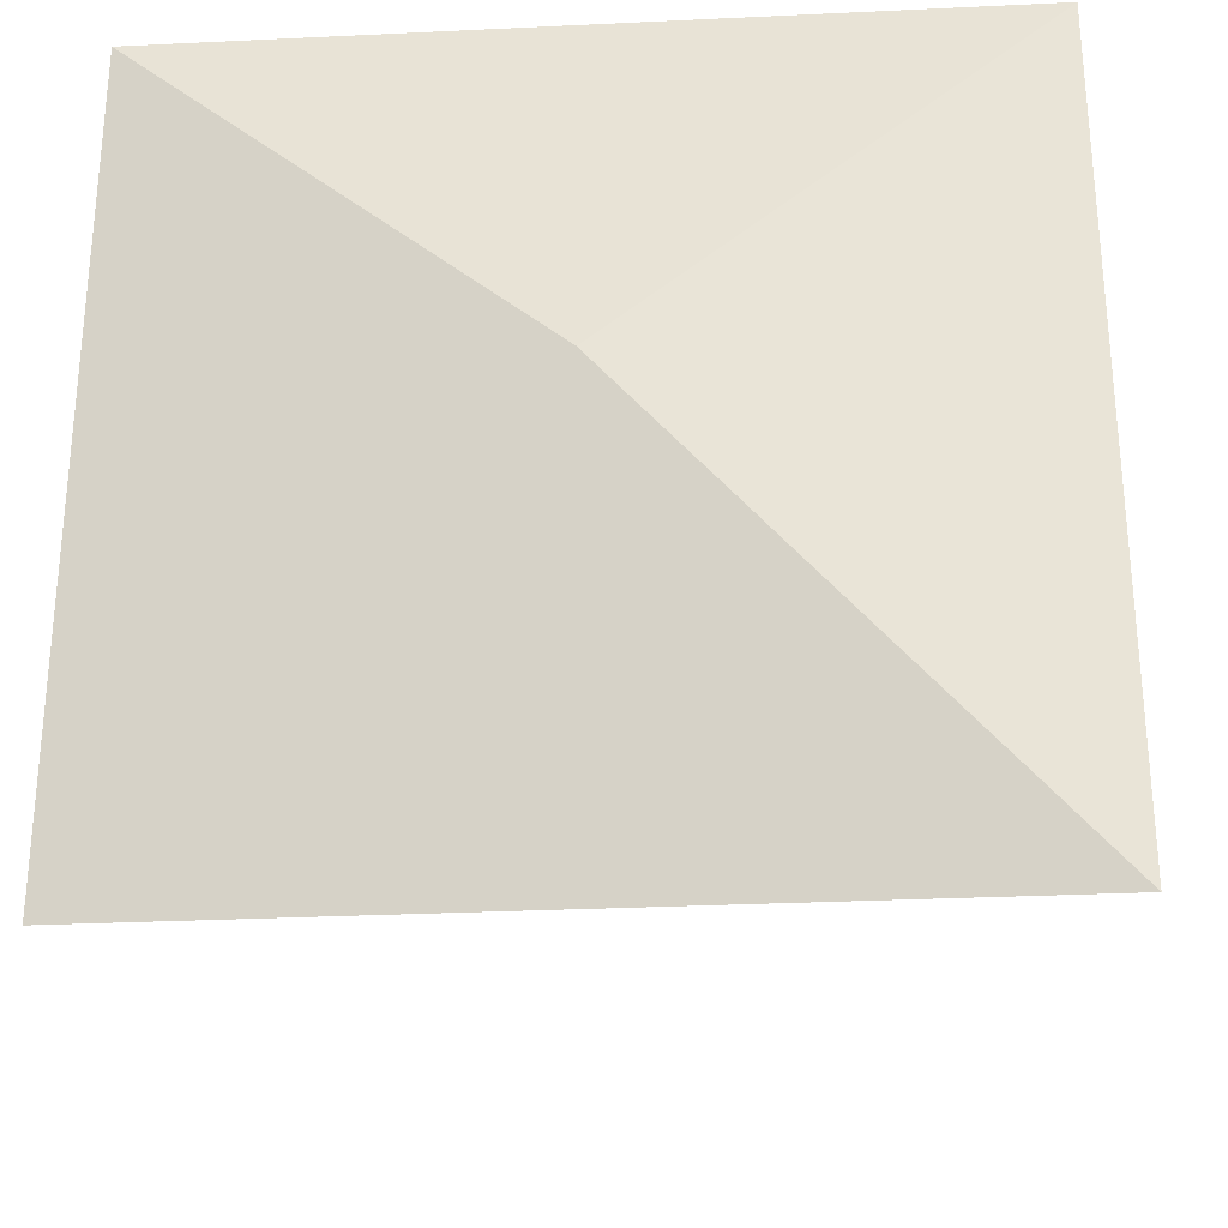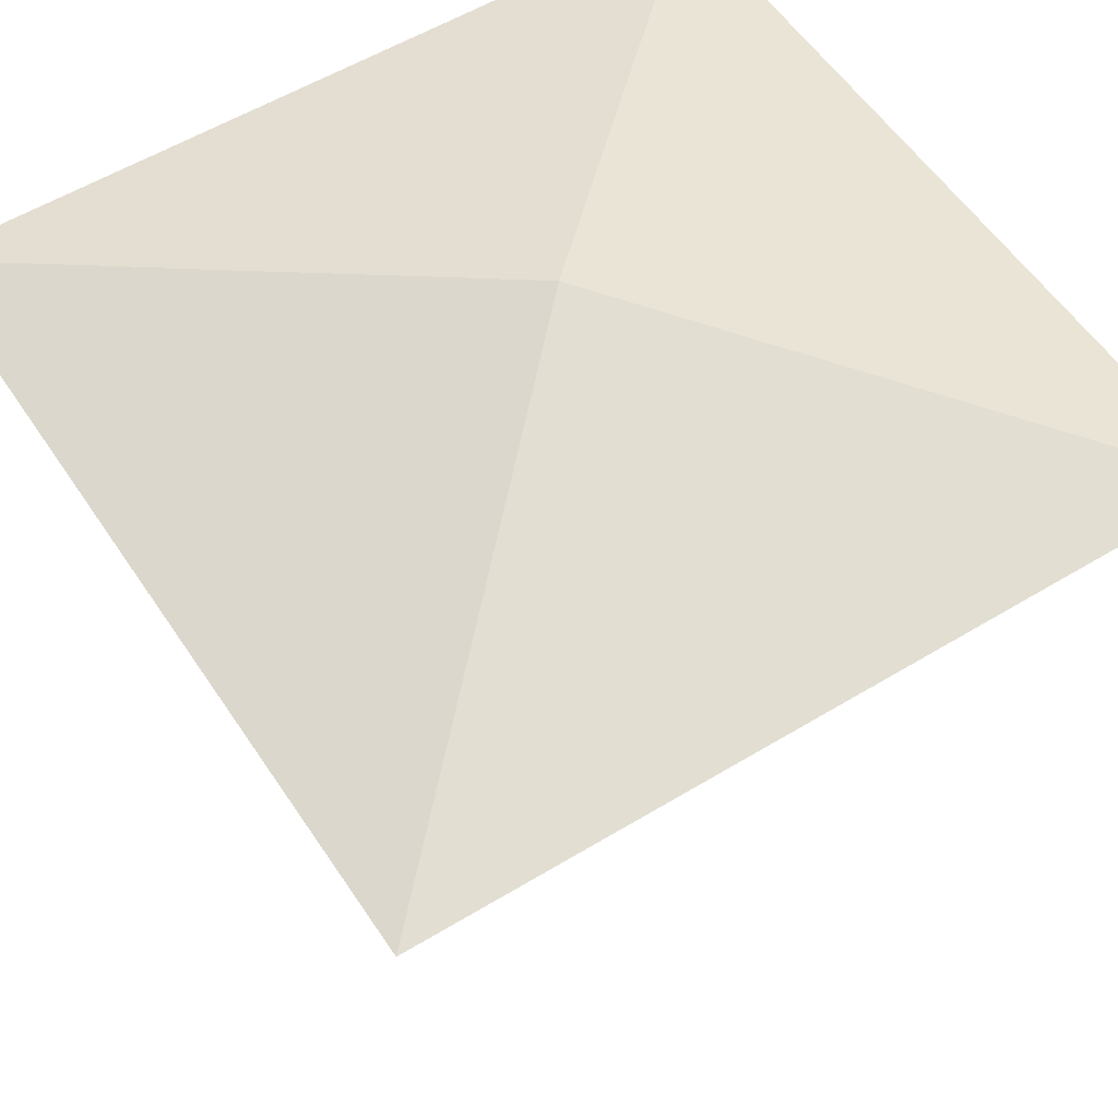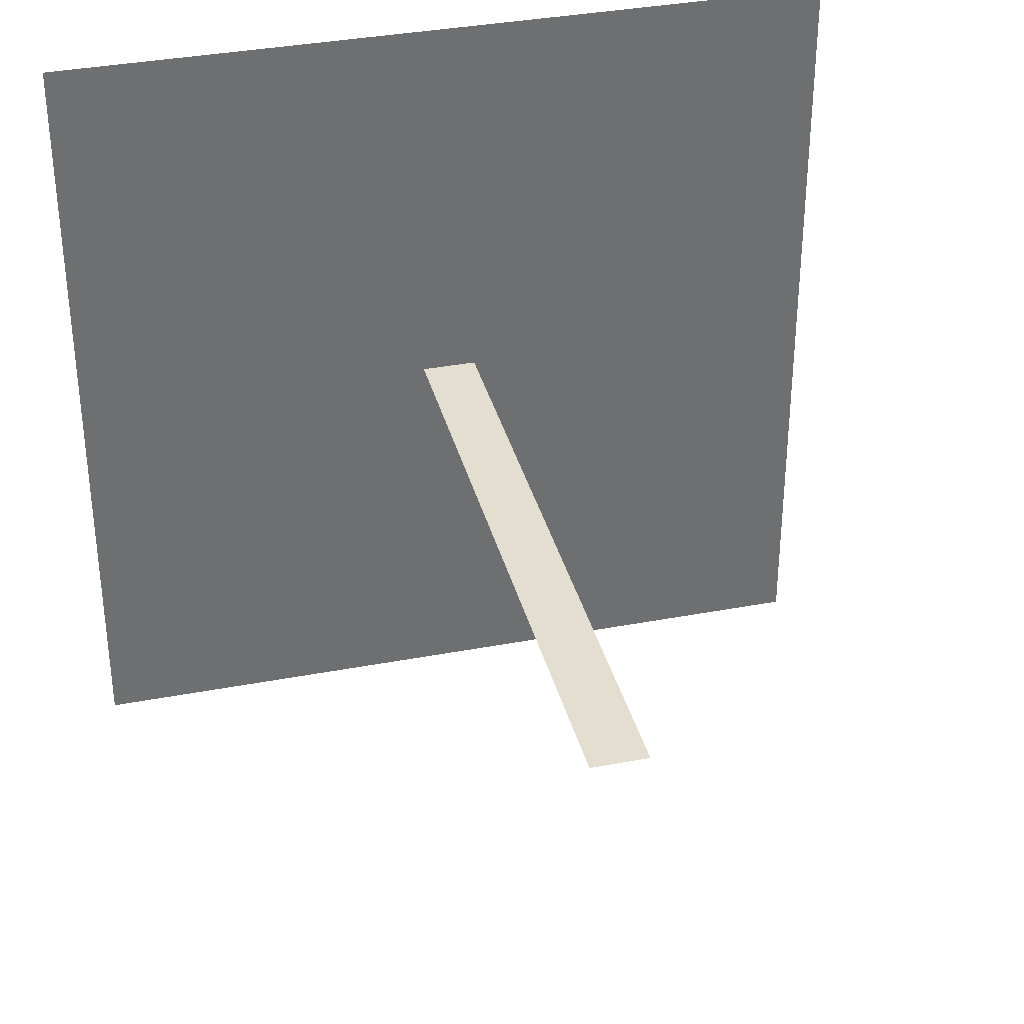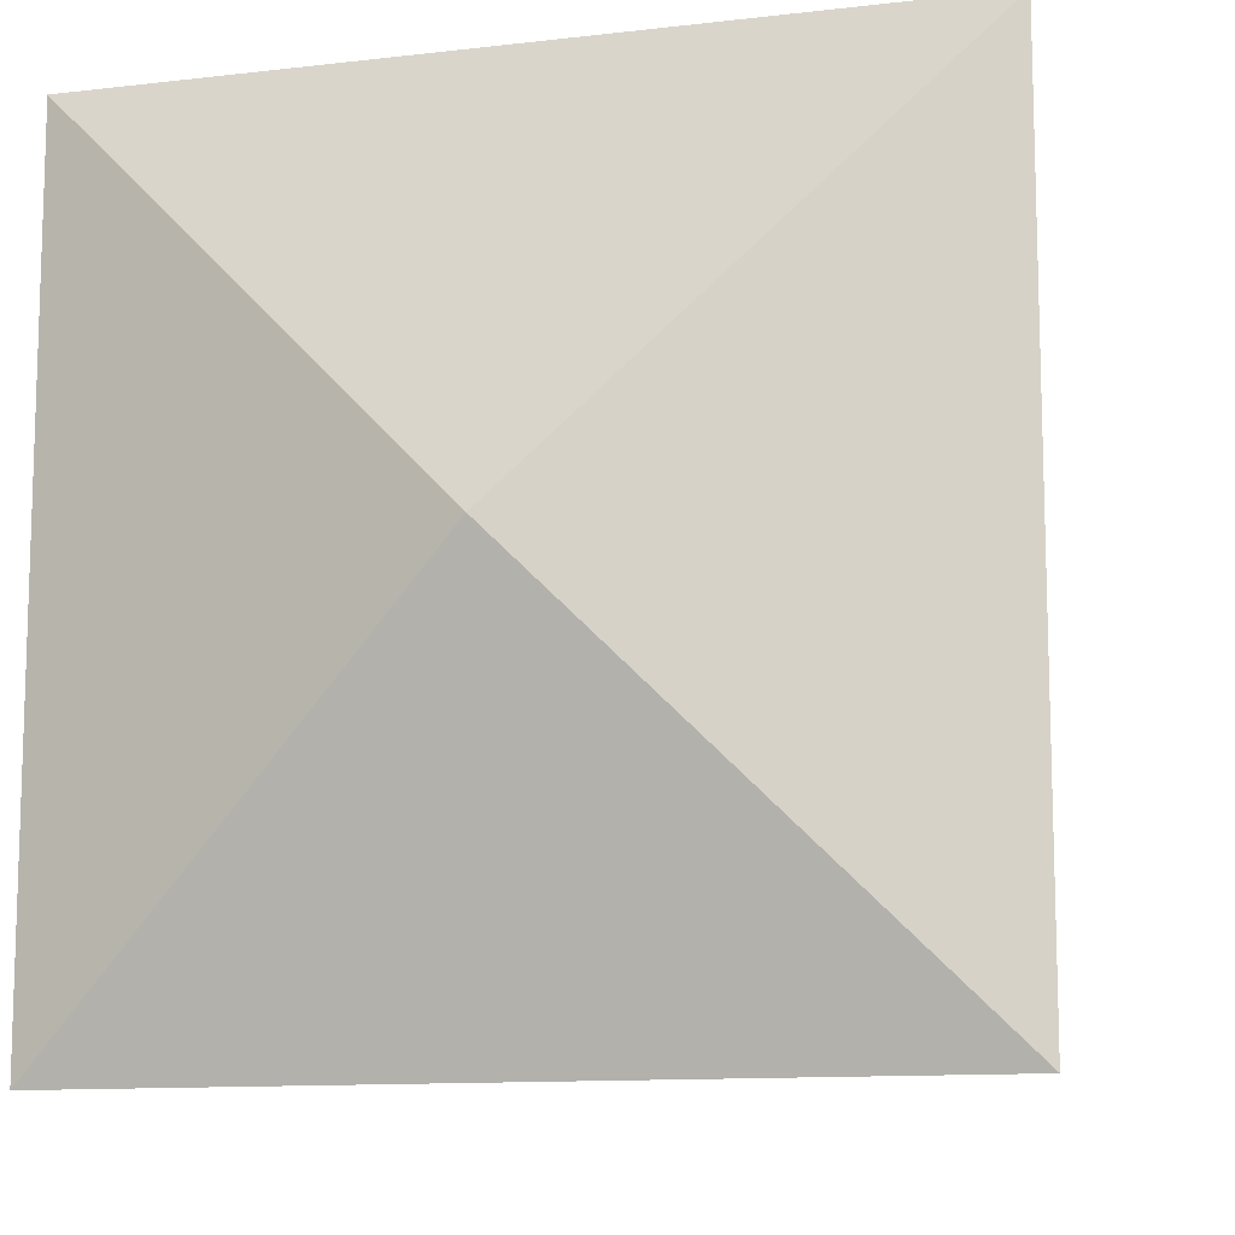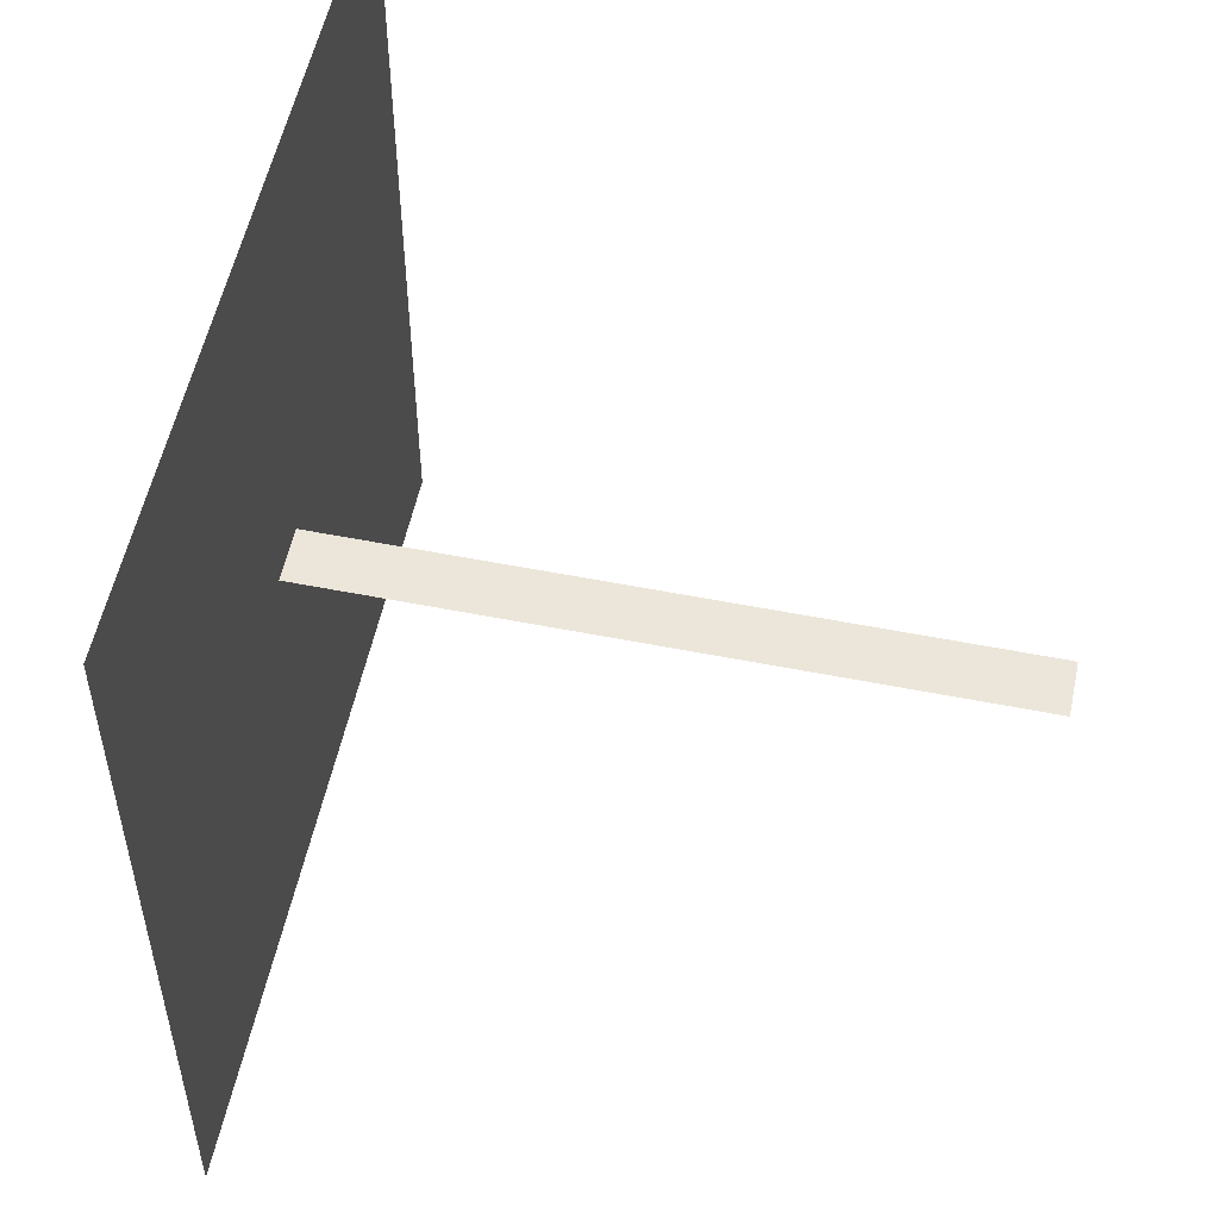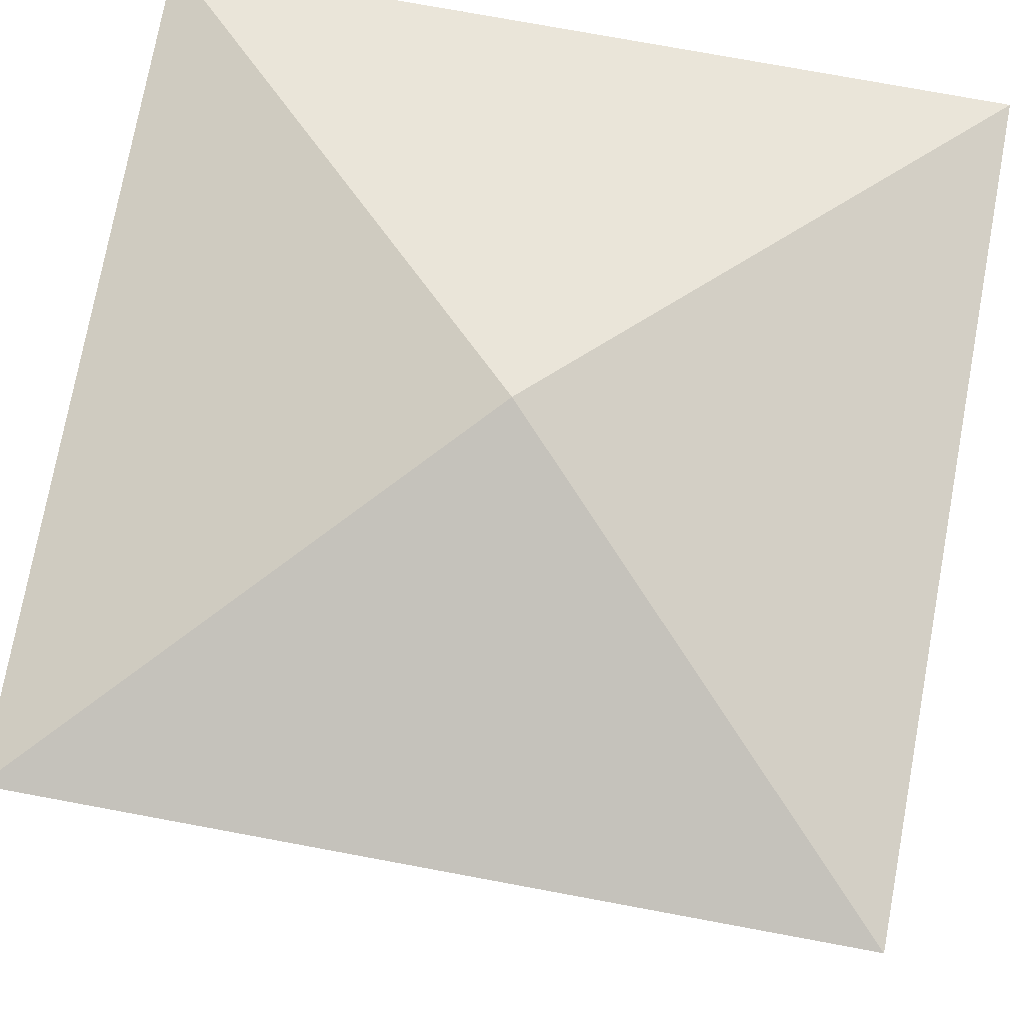
<metadata>
{"format":"obj","ext":"obj","renderer":"f3d","projection":"perspective","resolution":1024,"background":"white","views":[{"elev":-29.9,"azim":4.0,"up":"+Y"},{"elev":55.1,"azim":-122.8,"up":"+Z"},{"elev":35.7,"azim":165.9,"up":"+Y"},{"elev":-11.5,"azim":16.0,"up":"+Y"},{"elev":54.3,"azim":101.9,"up":"+Y"},{"elev":75.4,"azim":-79.5,"up":"+Z"}]}
</metadata>
<code>
g royale_paradise_umbrella_lod02_A
v 0.125 -9.155e-07 3
v -0.125 -9.155e-07 6.104e-07
v -0.125 -9.155e-07 3
v 0.125 -9.155e-07 6.104e-07
v -0.125 -9.155e-07 3
v 0.125 -9.155e-07 6.104e-07
v 0.125 -9.155e-07 3
v -0.125 -9.155e-07 6.104e-07
v -1.774 -1.774 3
v 0 -6.104e-07 3.5
v 1.774 -1.774 3
v 1.774 -1.774 3
v 0 -6.104e-07 3.5
v 1.774 1.774 3
v 0 -6.104e-07 3.5
v -1.774 -1.774 3
v -1.774 1.774 3
v 0 -6.104e-07 3.5
v -1.774 1.774 3
v 1.774 1.774 3
v -1.774 -1.774 3
v 1.774 1.774 3
v -1.774 1.774 3
v 1.774 -1.774 3
g royale_paradise_umbrella_lod02_A_0
f 3 2 1
f 4 1 2
f 7 6 5
f 8 5 6
f 11 10 9
f 14 13 12
f 17 16 15
f 20 19 18
f 23 22 21
f 24 21 22

</code>
